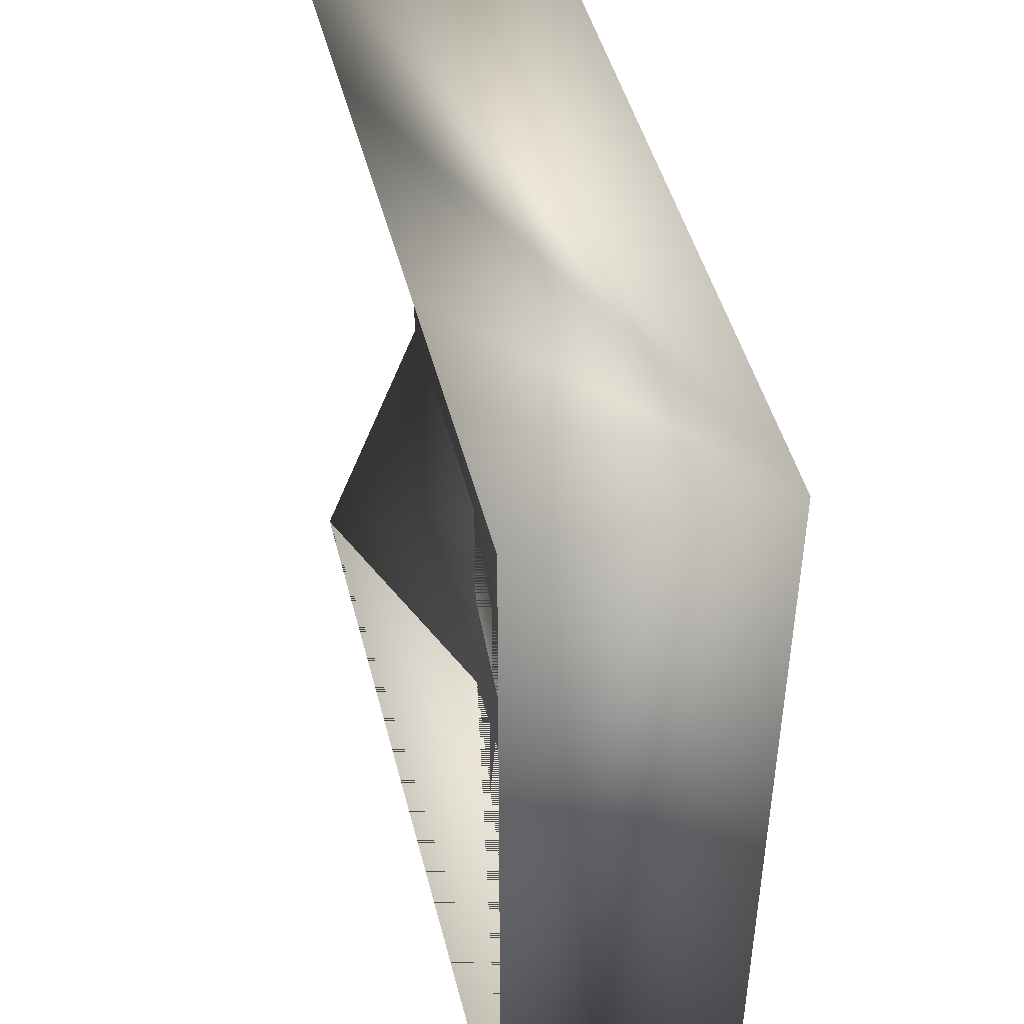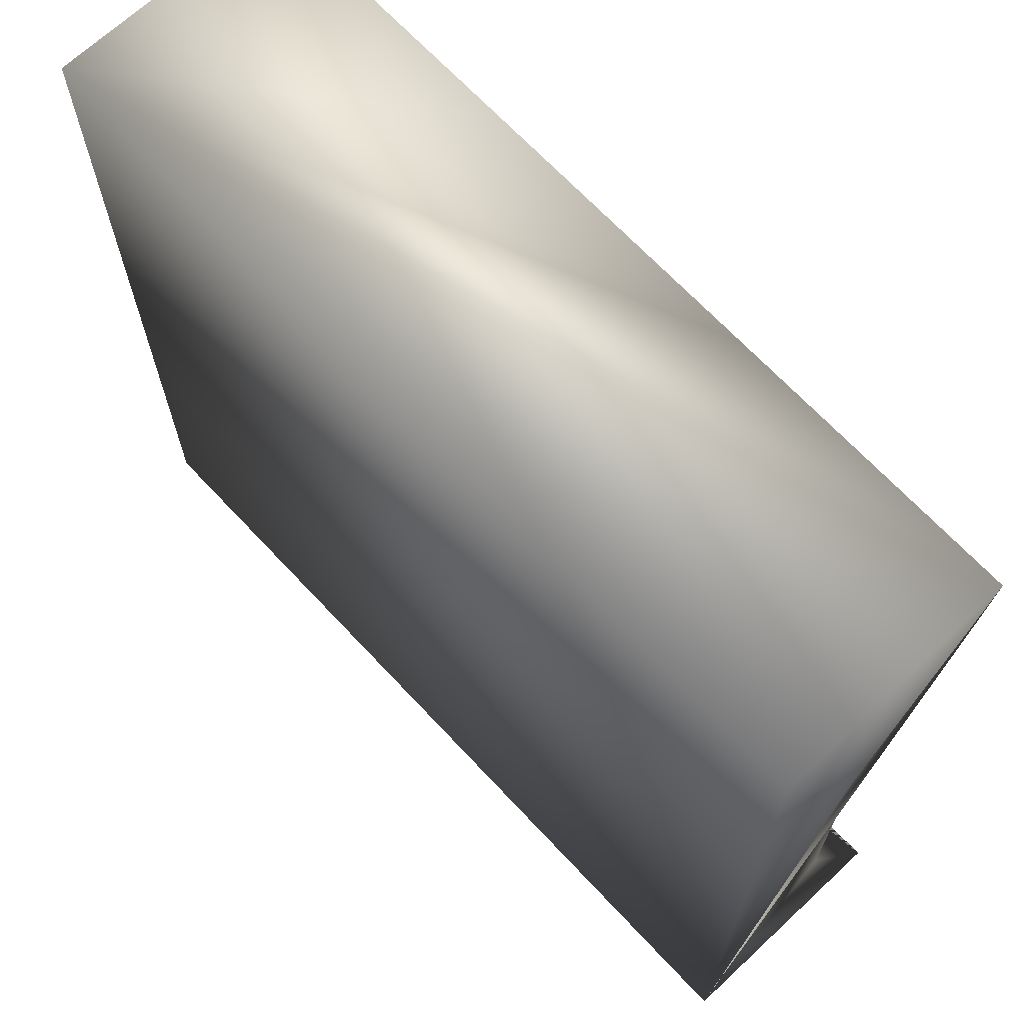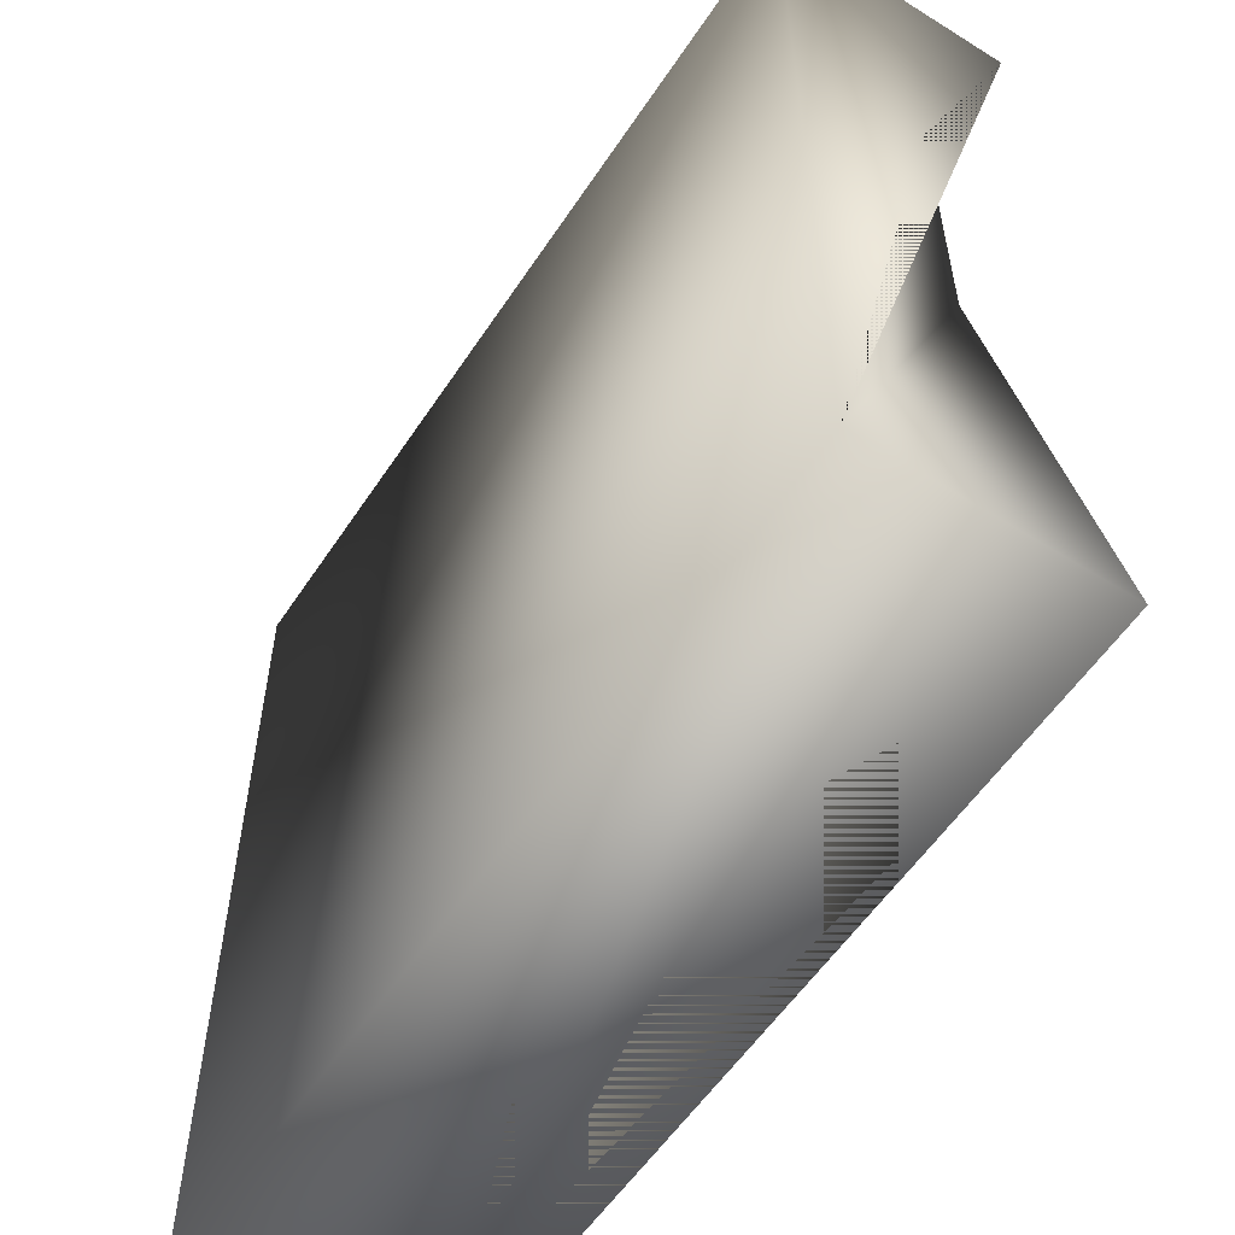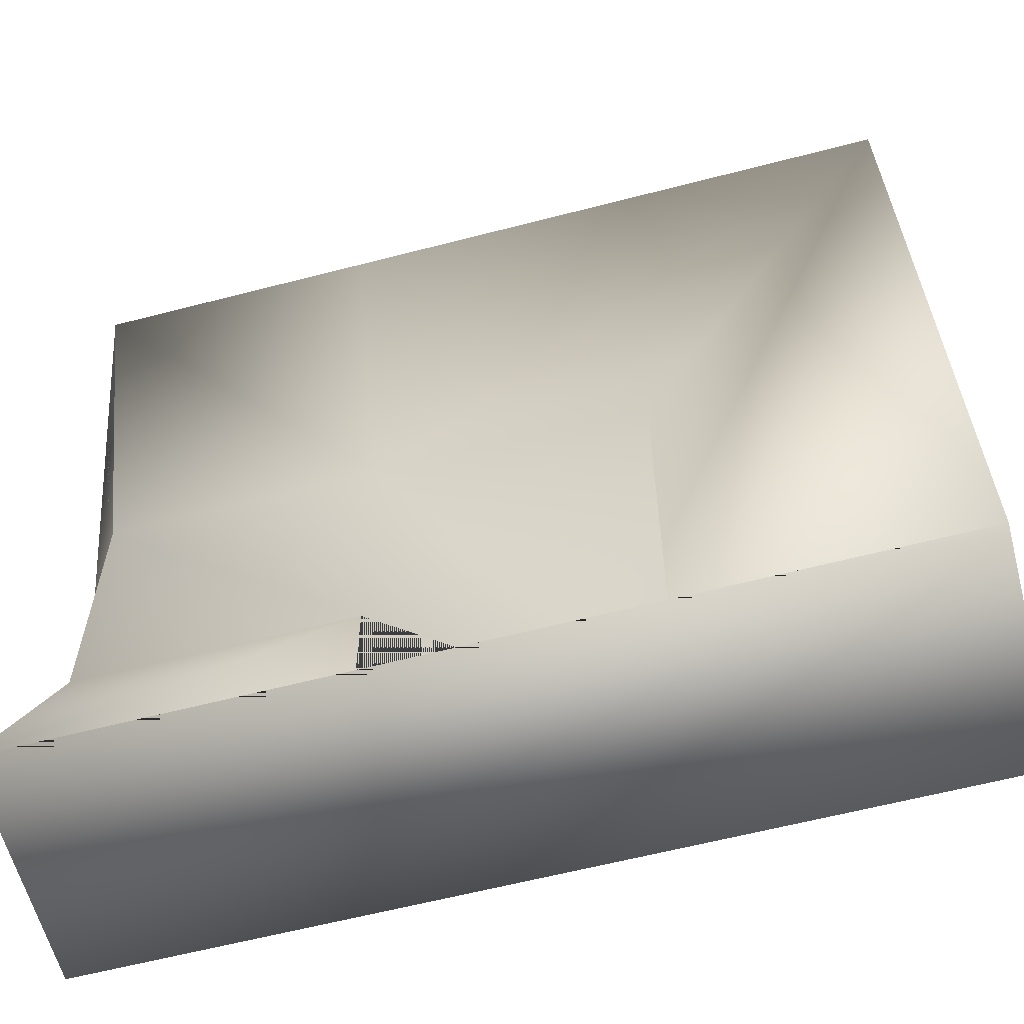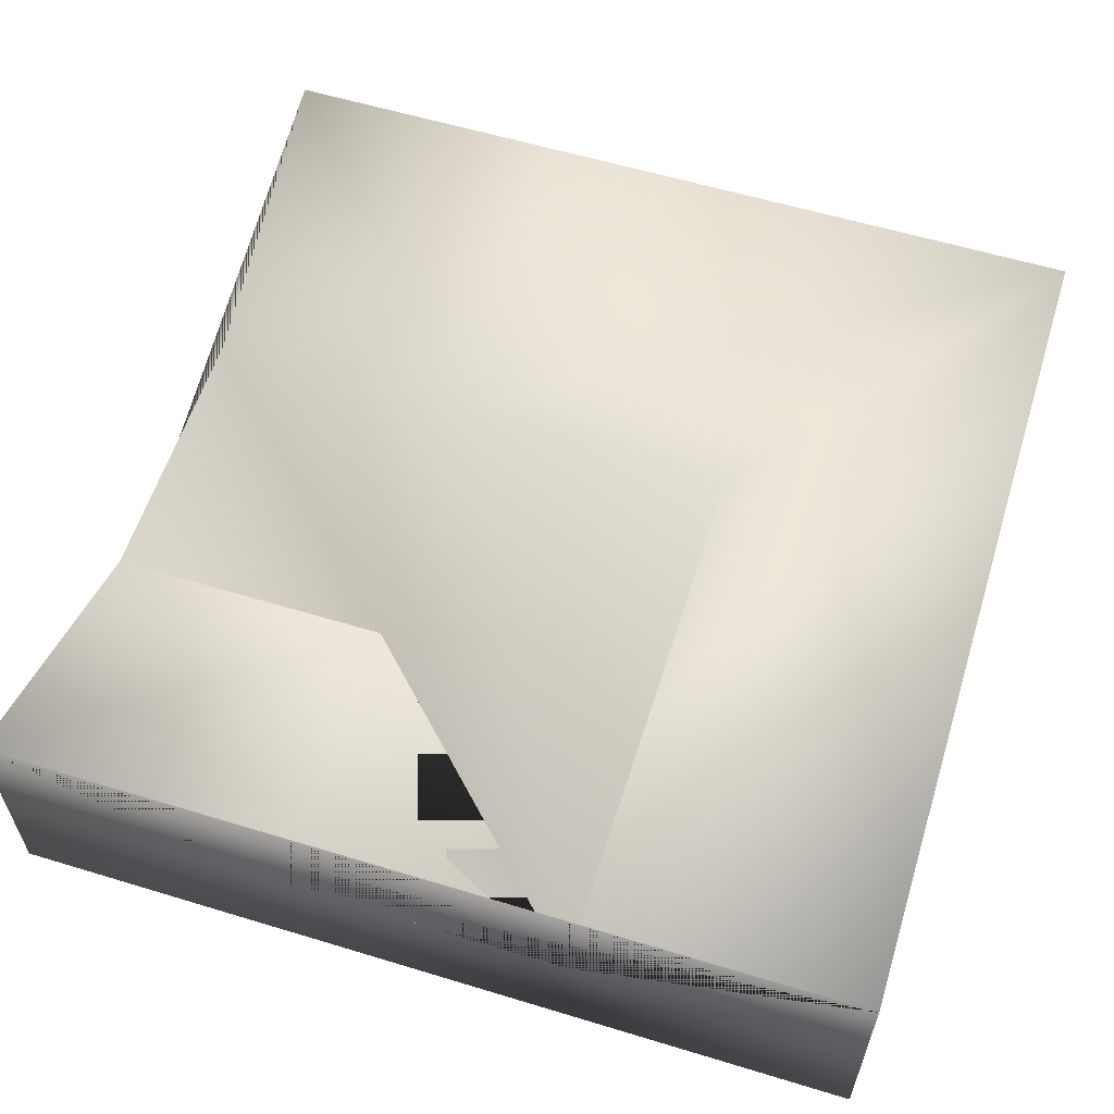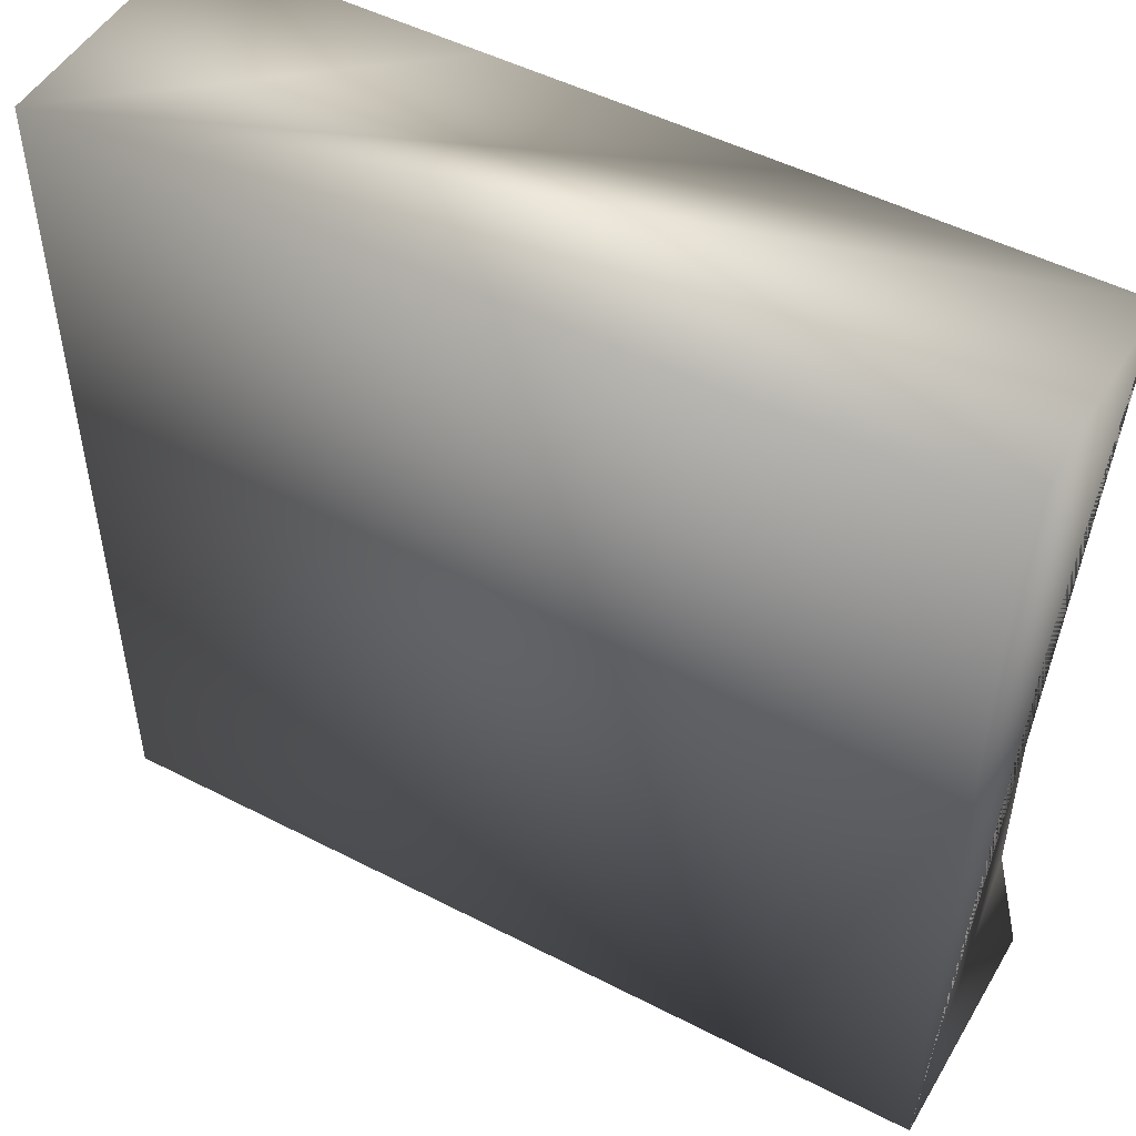
<metadata>
{"format":"obj","ext":"obj","renderer":"f3d","projection":"perspective","resolution":1024,"background":"white","views":[{"elev":46.8,"azim":-104.1,"up":"+Z"},{"elev":68.3,"azim":46.9,"up":"+Z"},{"elev":-56.4,"azim":56.9,"up":"+Z"},{"elev":-61.4,"azim":-165.2,"up":"+Z"},{"elev":58.7,"azim":-162.6,"up":"+Y"},{"elev":49.8,"azim":29.6,"up":"+Z"}]}
</metadata>
<code>
o Cube2_copy13
v -0.9985 -0.2758 -1
v -0.9985 -0.2758 1
v -0.9985 0.278 -1
v -0.9985 0.278 1
v 1.002 -0.2758 -1
v 1.002 -0.2758 1
v 1.002 0.278 -1
v 1.002 0.278 1
v -0.3318 0.01297 -1
v 0.3348 0.01297 -1
v -0.3318 0.278 1
v 0.3348 0.278 1
v 1.002 0.01297 -0.3333
v 1.002 0.01297 0.3333
v 0.3348 0.01297 -0.3333
v 0.3348 0.01297 0.3333
v -0.3318 0.01297 -0.3333
v -0.3318 0.01297 0.3333
g Cube2_copy13_color_113_182_031
f 4 11 12 16 18 17 9 3
f 7 10 15 13
f 8 14 16 12
g Cube2_copy13_color_133_021_000
f 1 5 6 2
f 2 4 3 1
f 2 6 8 12 11 4
f 3 9 10 7 5 1
f 5 7 13 14 8 6
g Cube2_copy13_color_256_182_031
f 9 17 18 16 14 13 15 10

</code>
